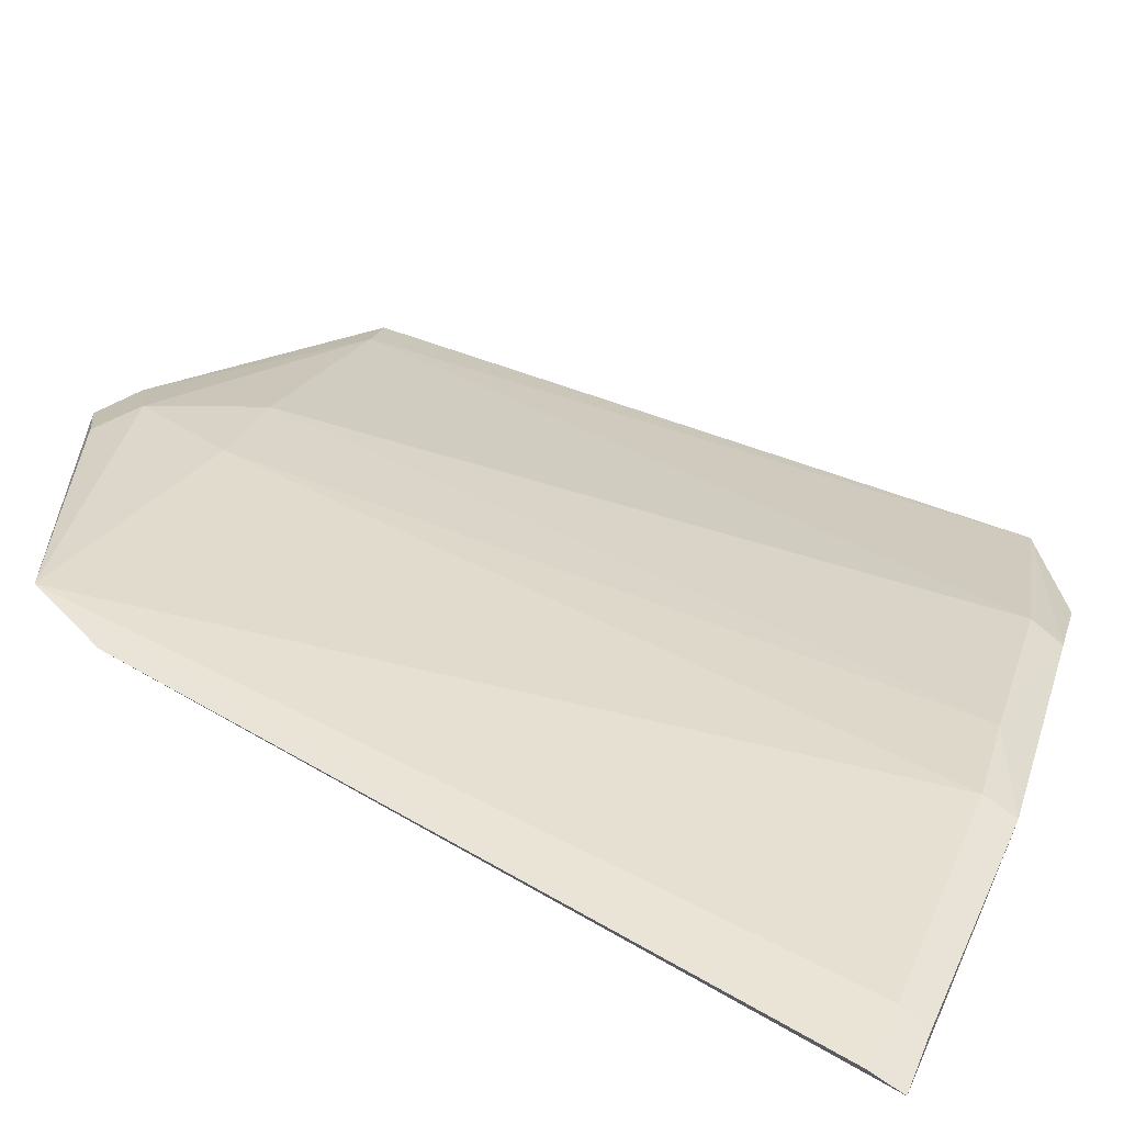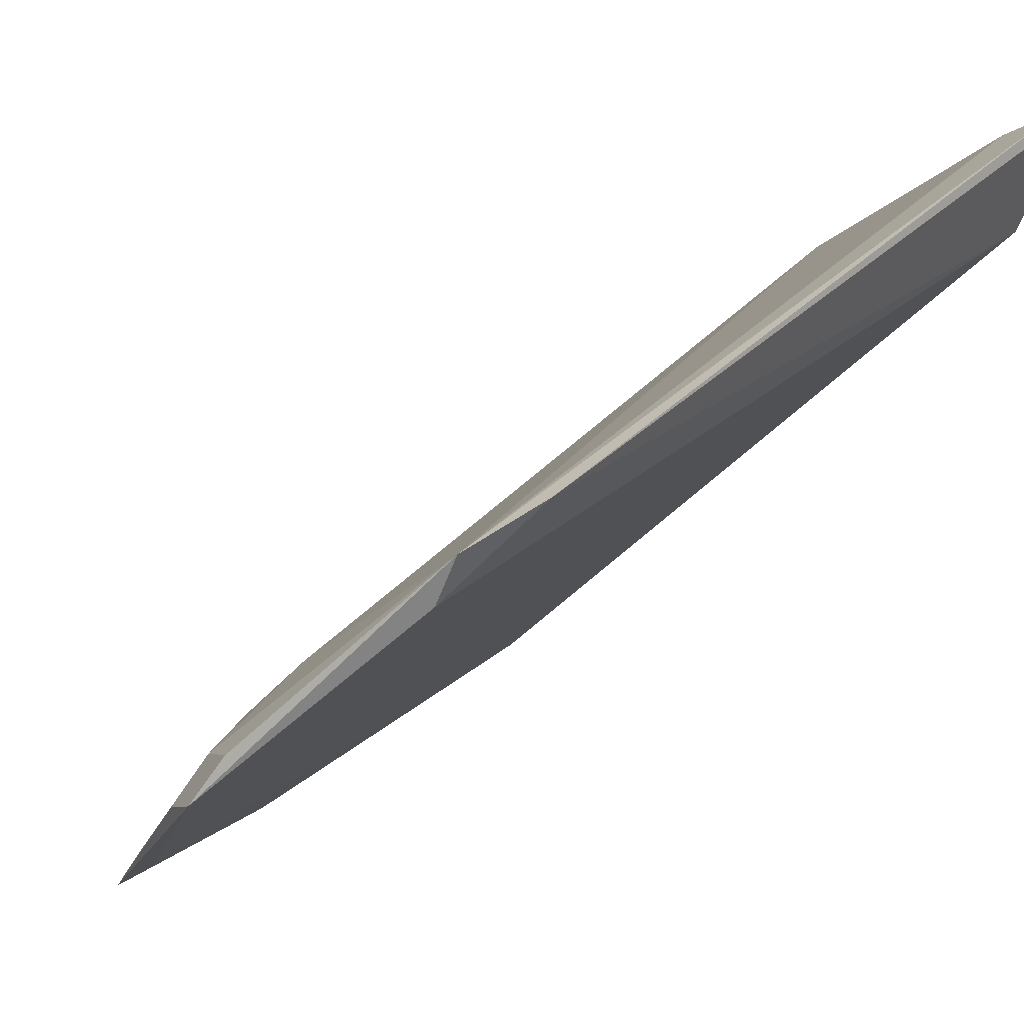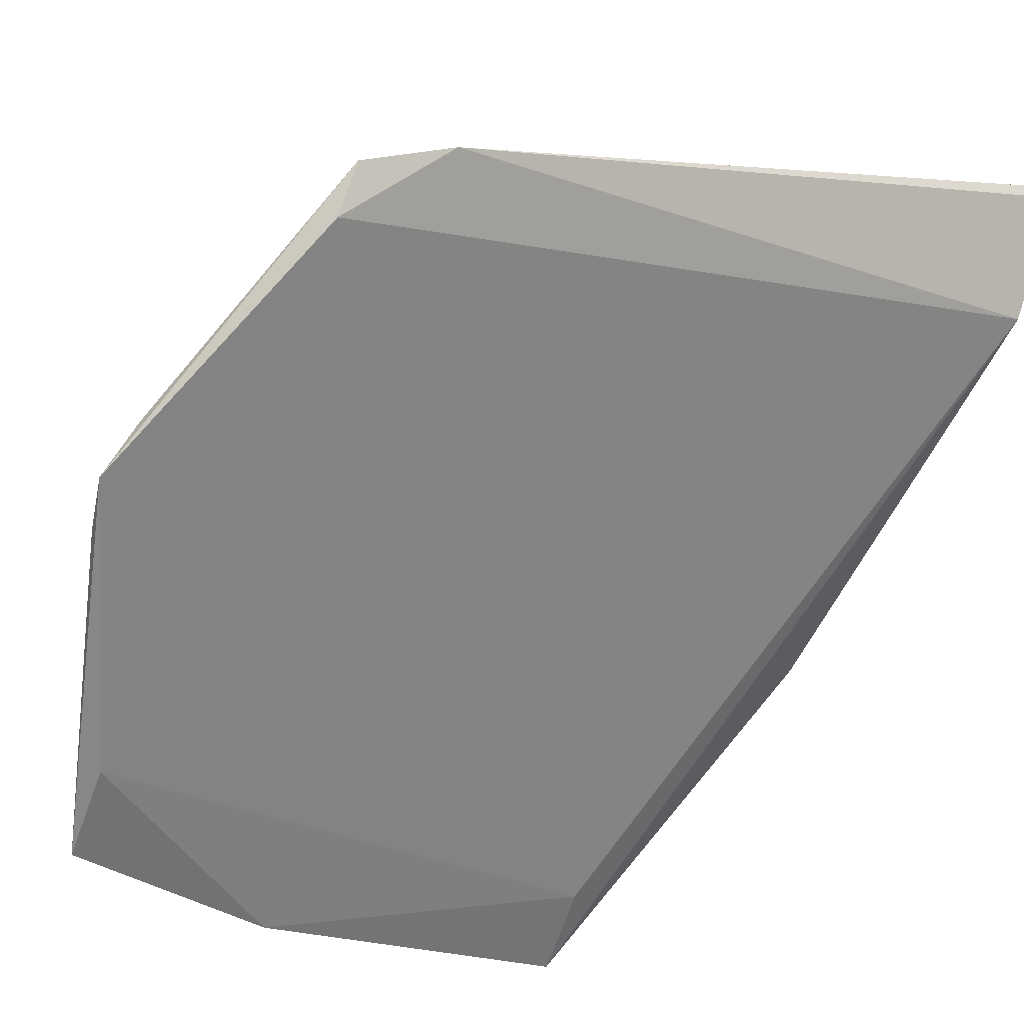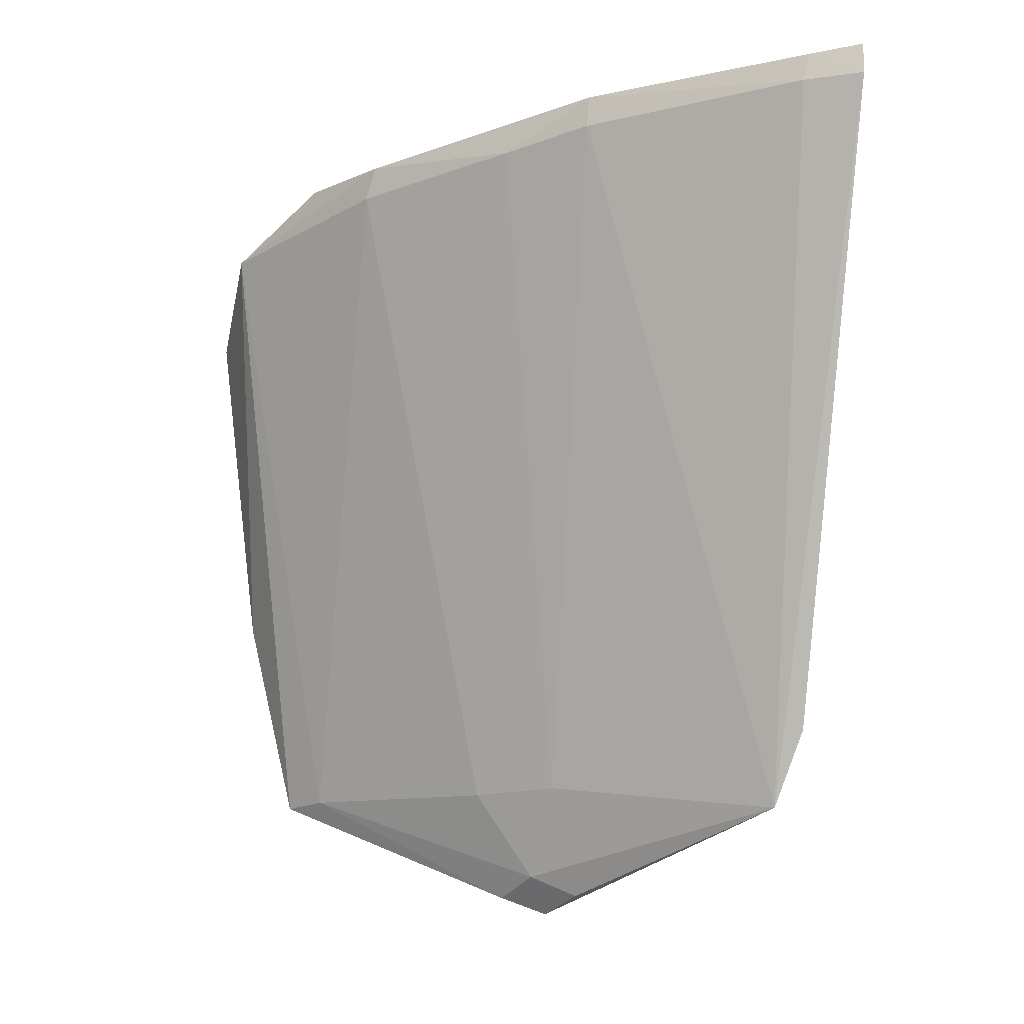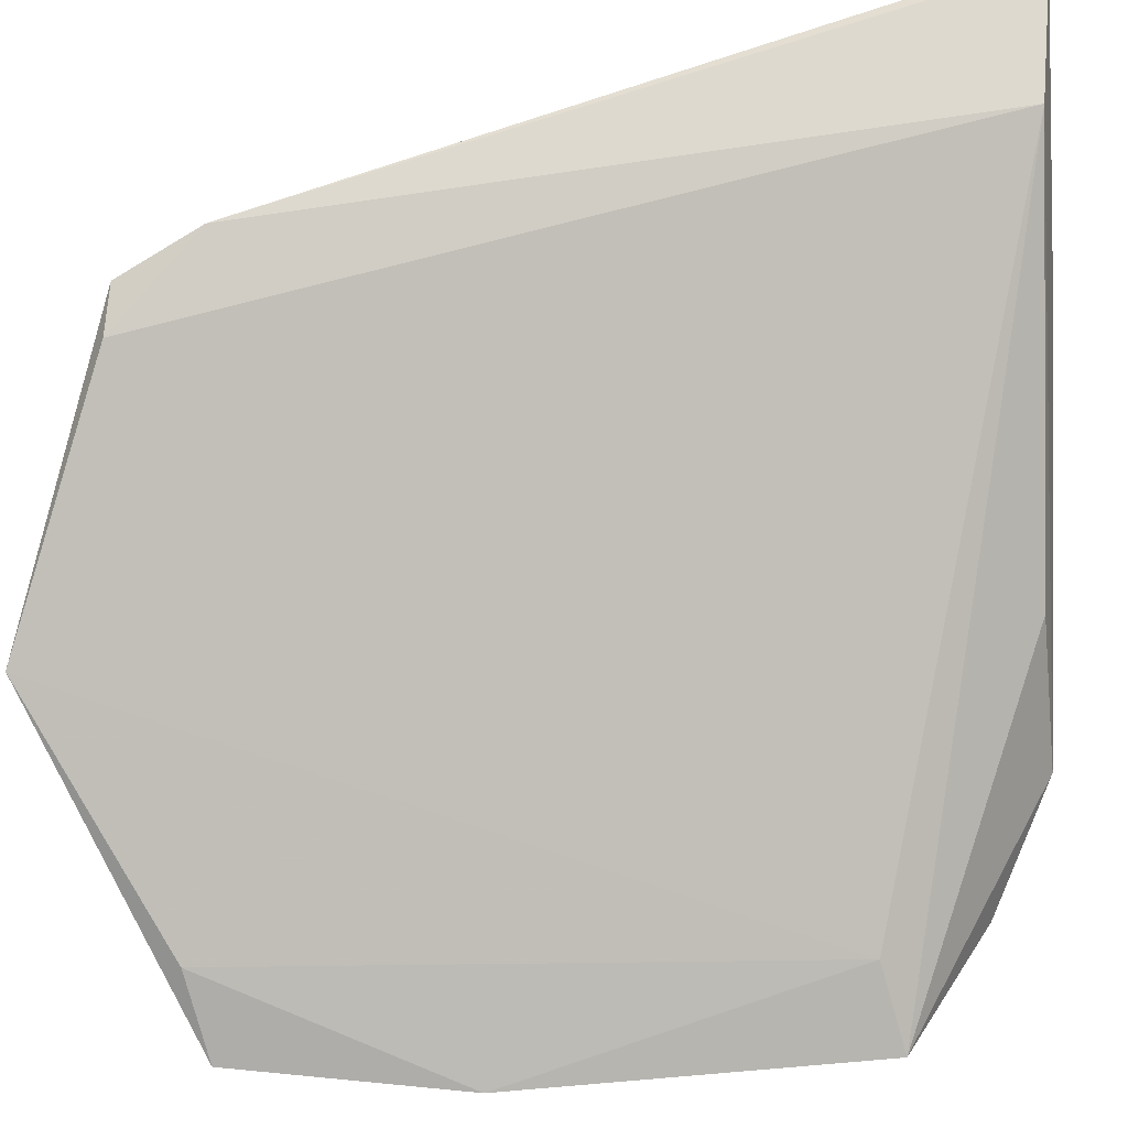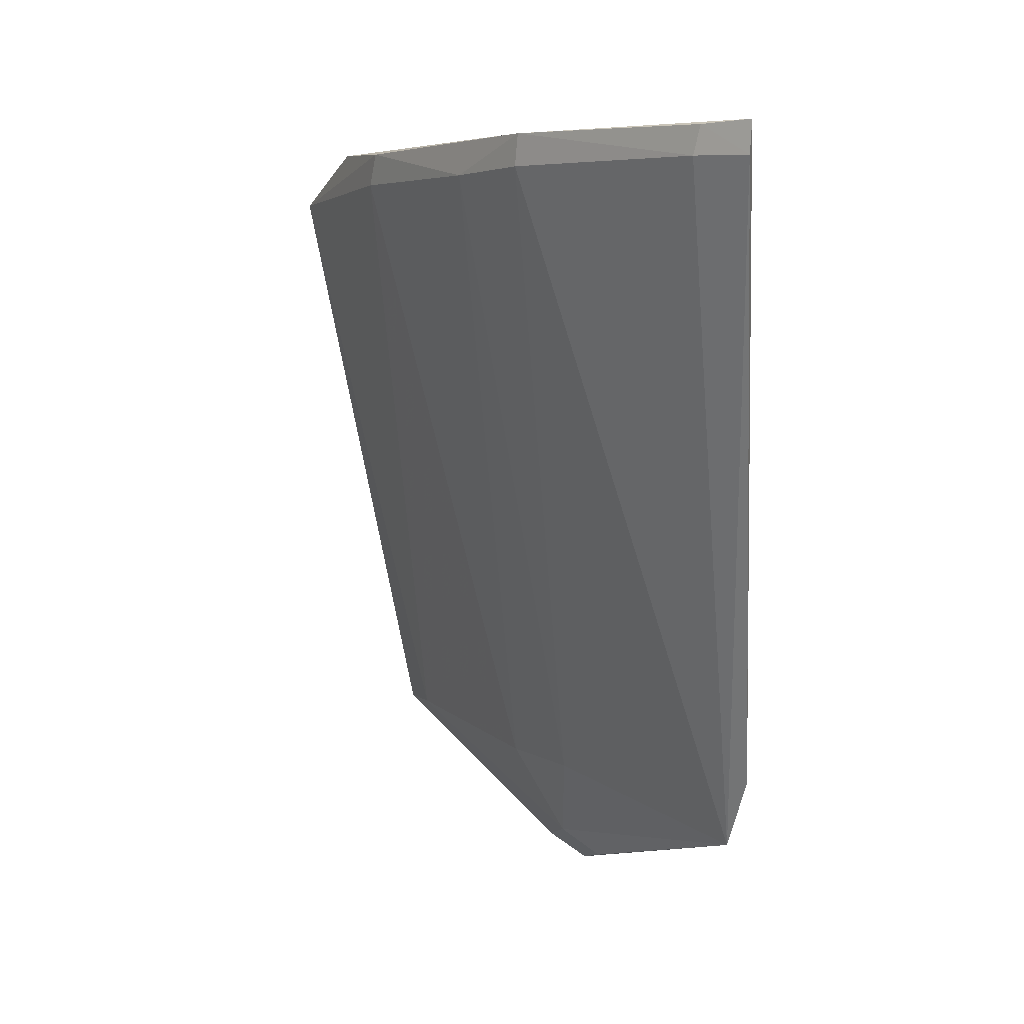
<metadata>
{"format":"obj","ext":"obj","renderer":"f3d","projection":"perspective","resolution":1024,"background":"white","views":[{"elev":73.8,"azim":-59.1,"up":"+Y"},{"elev":20.4,"azim":-136.2,"up":"+Y"},{"elev":-25.3,"azim":-124.8,"up":"+Y"},{"elev":-9.5,"azim":166.5,"up":"+Z"},{"elev":-41.2,"azim":-81.5,"up":"+Y"},{"elev":11.8,"azim":-168.8,"up":"+Z"}]}
</metadata>
<code>
v 0.03502 0.03693 0.06699
v 0.07596 -0.01031 0.05267
v 0.06716 0.01072 0.06092
v 0.05078 0.004226 0.00404
v 0.03833 0.02847 0.06574
v 0.06953 -0.01124 0.01281
v 0.03713 0.02097 0.01216
v 0.07111 -0.006595 0.05167
v 0.07053 0.005222 0.0629
v 0.05661 0.004997 0.01351
v 0.05272 0.02531 0.06325
v 0.03554 0.02314 0.0179
v 0.03842 0.0177 0.01169
v 0.07289 -0.01236 0.02824
v 0.06067 0.00939 0.06318
v 0.07577 -0.001543 0.05838
v 0.05239 0.005993 0.007009
v 0.06744 -0.008063 0.01326
v 0.03898 0.03507 0.06455
v 0.05164 0.009895 0.01393
v 0.06656 0.01128 0.06333
v 0.06448 -0.007616 0.01192
v 0.054 0.002569 0.005324
v 0.04911 0.007466 0.005502
v 0.05253 0.02525 0.06555
v 0.0351 0.03715 0.06474
v 0.05786 0.02045 0.06231
v 0.03851 0.03509 0.06658
f 8 2 5
f 9 1 5
f 12 5 1
f 13 8 5
f 13 4 8
f 13 5 12
f 13 12 7
f 13 7 4
f 14 2 8
f 15 9 5
f 15 5 2
f 15 2 9
f 16 14 6
f 16 9 2
f 16 2 14
f 18 10 3
f 18 17 10
f 18 16 6
f 18 3 16
f 19 11 7
f 20 7 11
f 20 17 7
f 20 10 17
f 21 16 3
f 21 9 16
f 22 14 8
f 22 8 4
f 22 4 6
f 22 6 14
f 23 6 4
f 23 18 6
f 23 17 18
f 24 4 7
f 24 7 17
f 24 23 4
f 24 17 23
f 25 11 19
f 25 1 9
f 25 9 21
f 26 12 1
f 26 19 7
f 26 7 12
f 27 20 11
f 27 3 10
f 27 10 20
f 27 21 3
f 27 25 21
f 27 11 25
f 28 25 19
f 28 1 25
f 28 26 1
f 28 19 26

</code>
